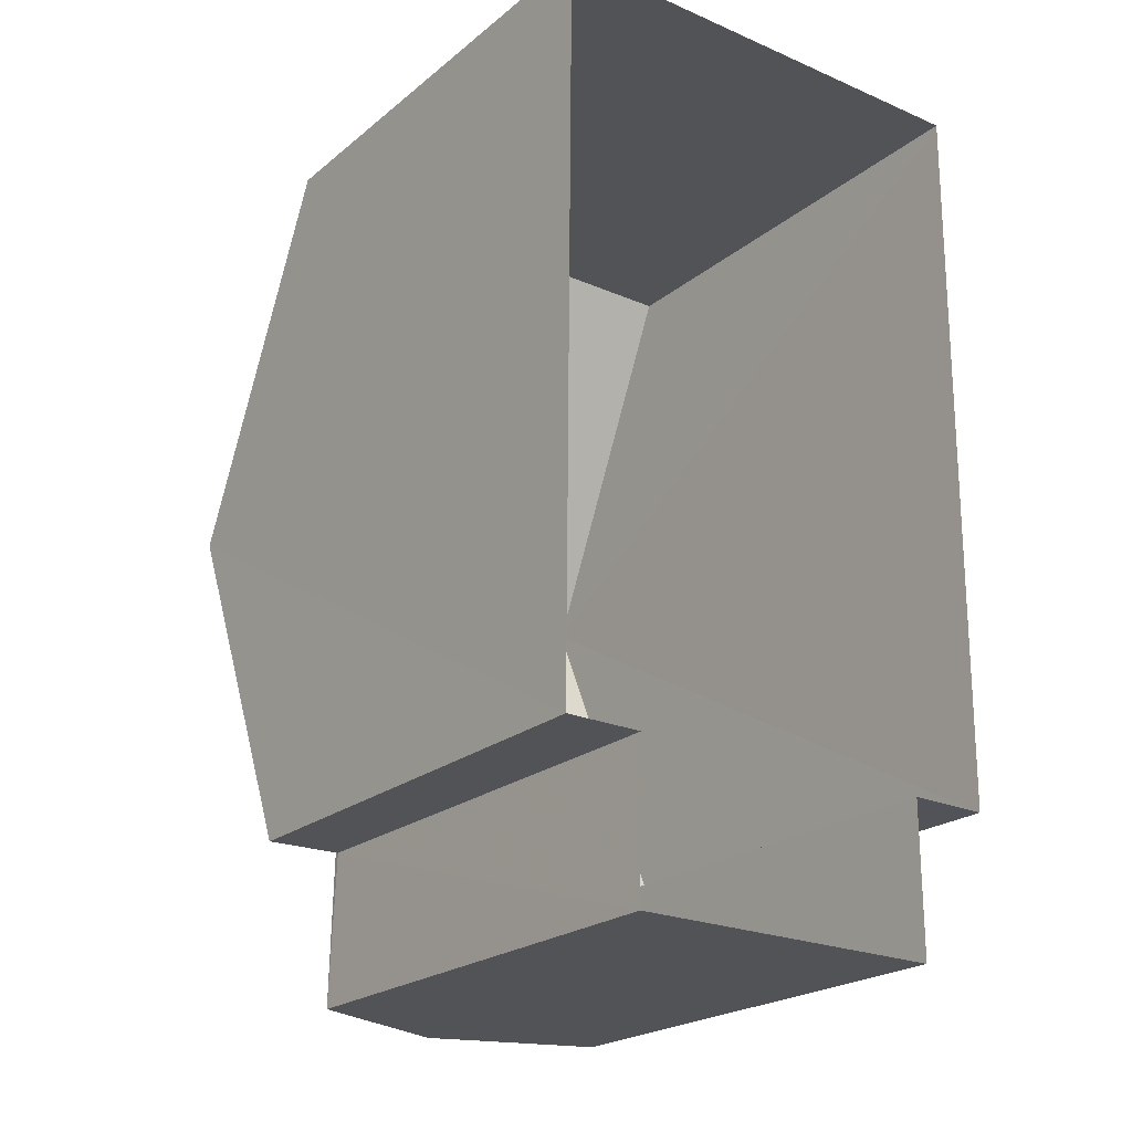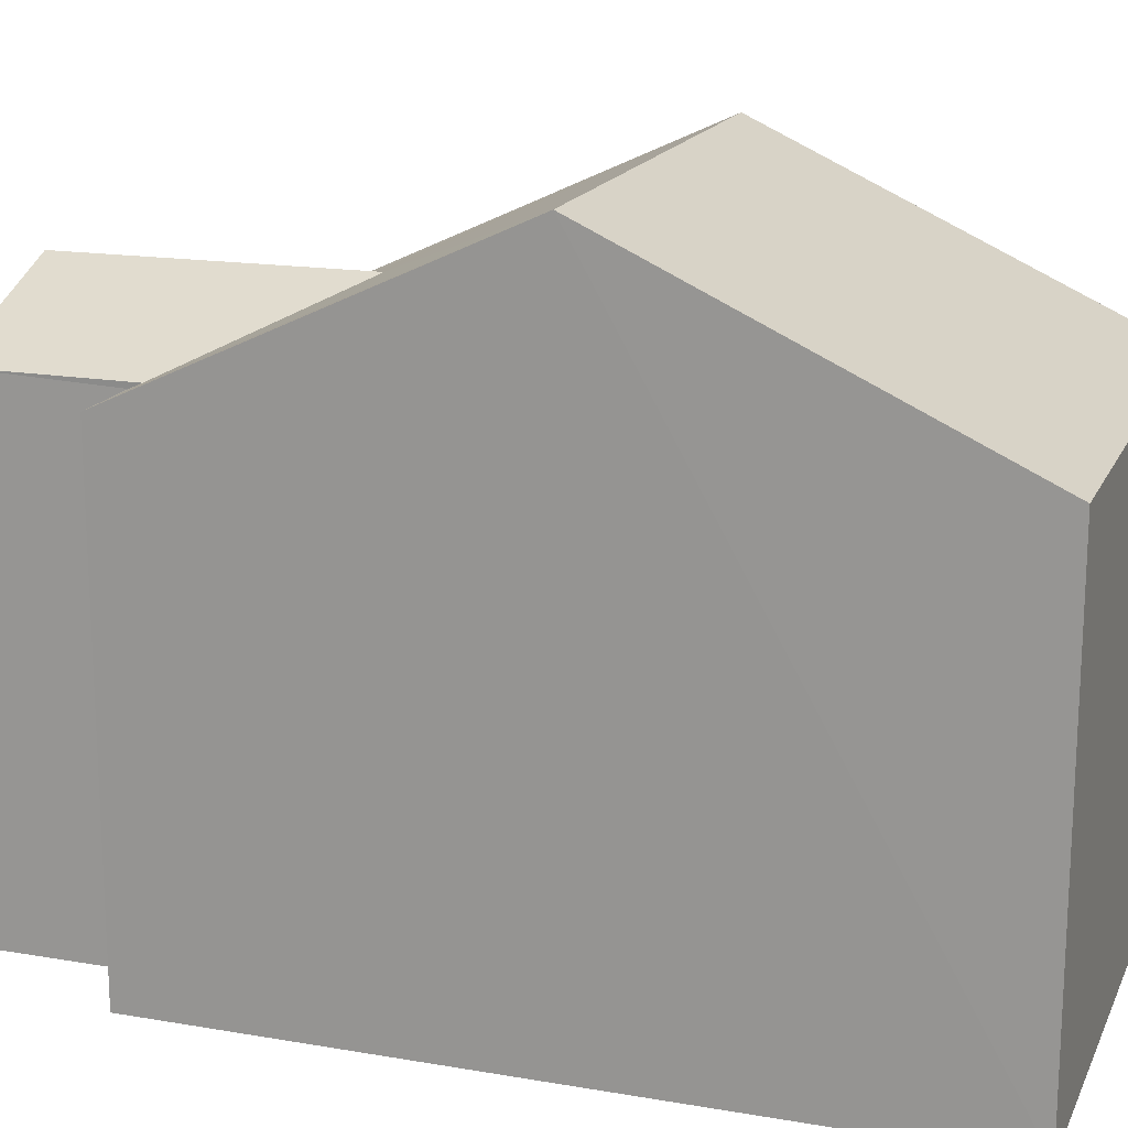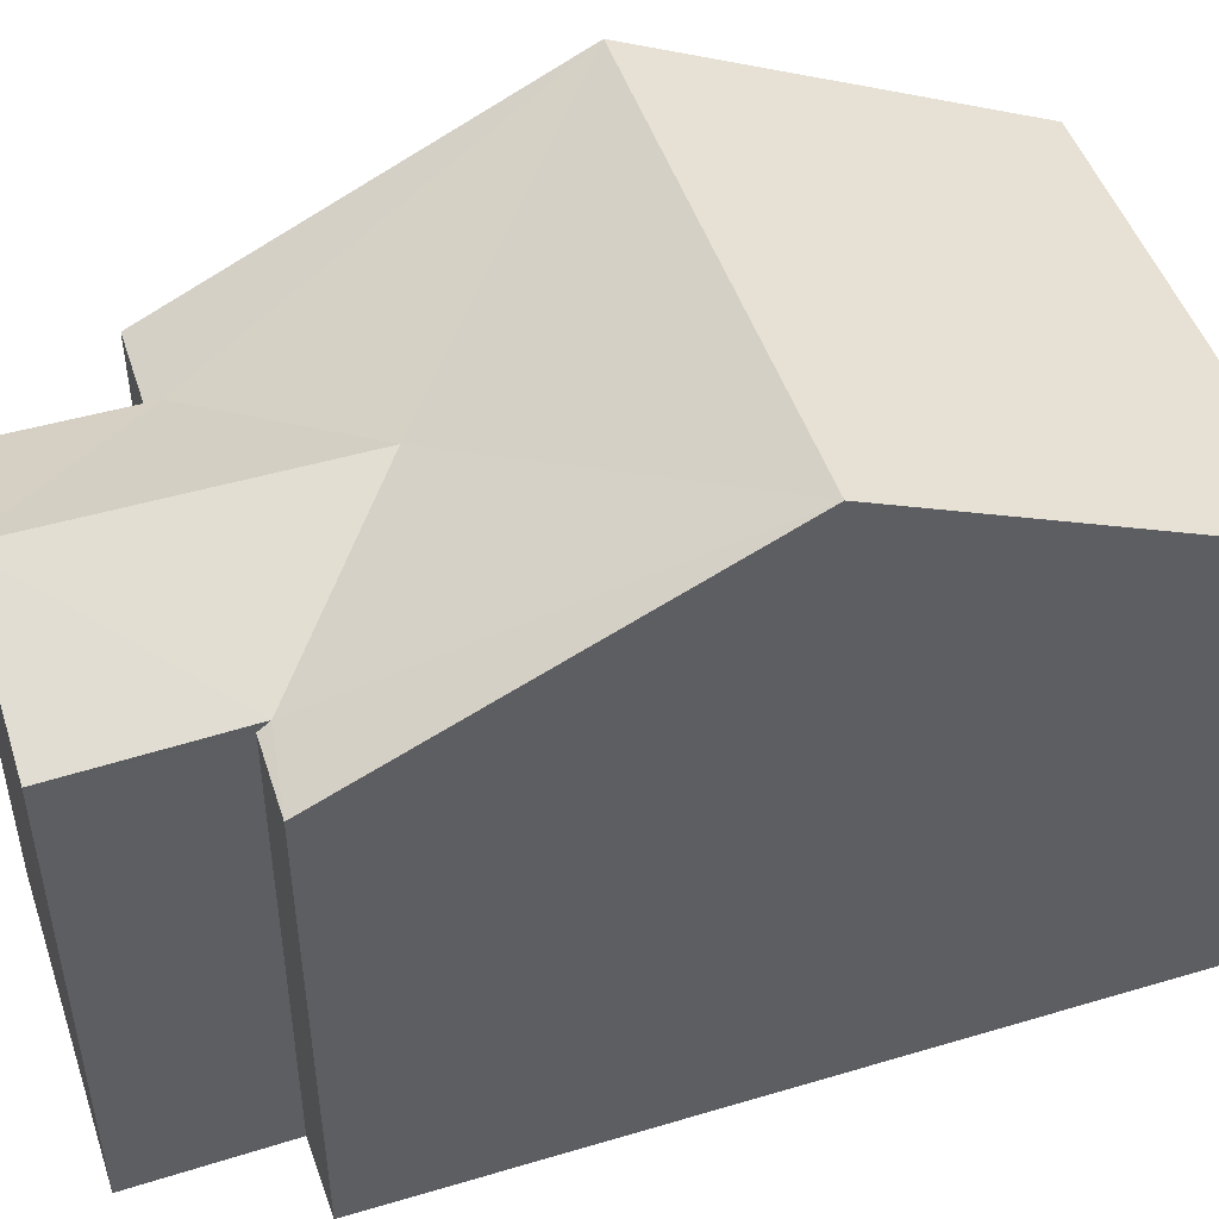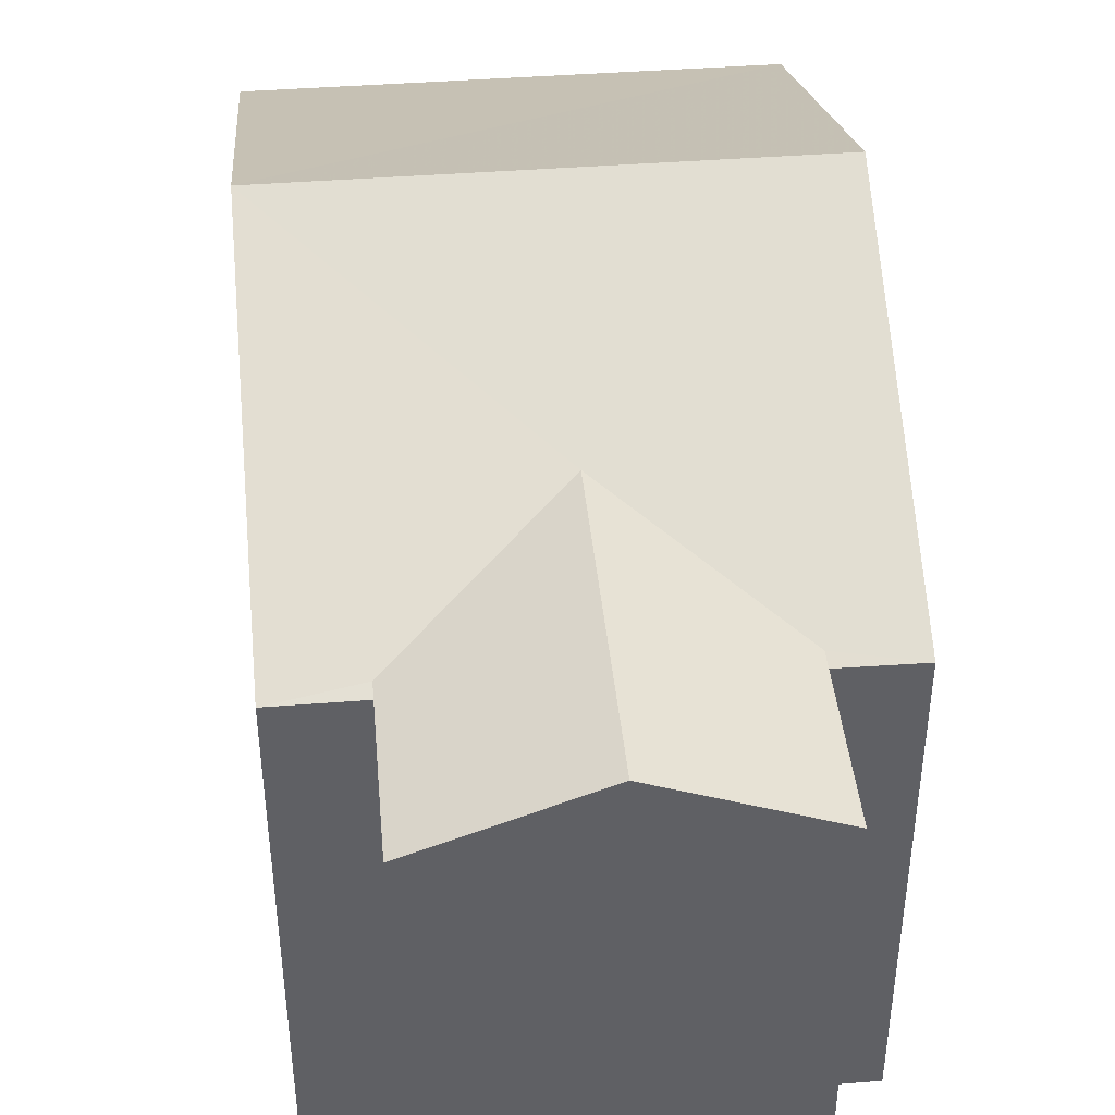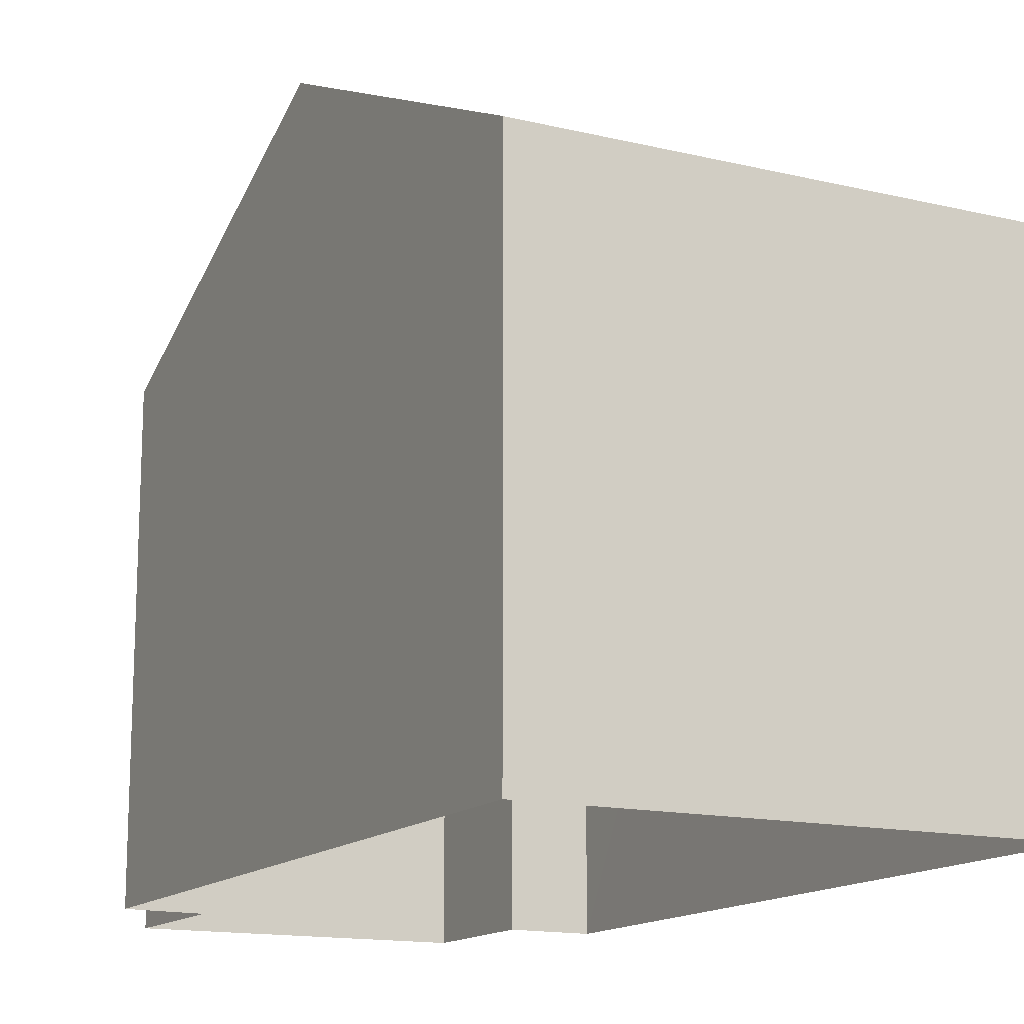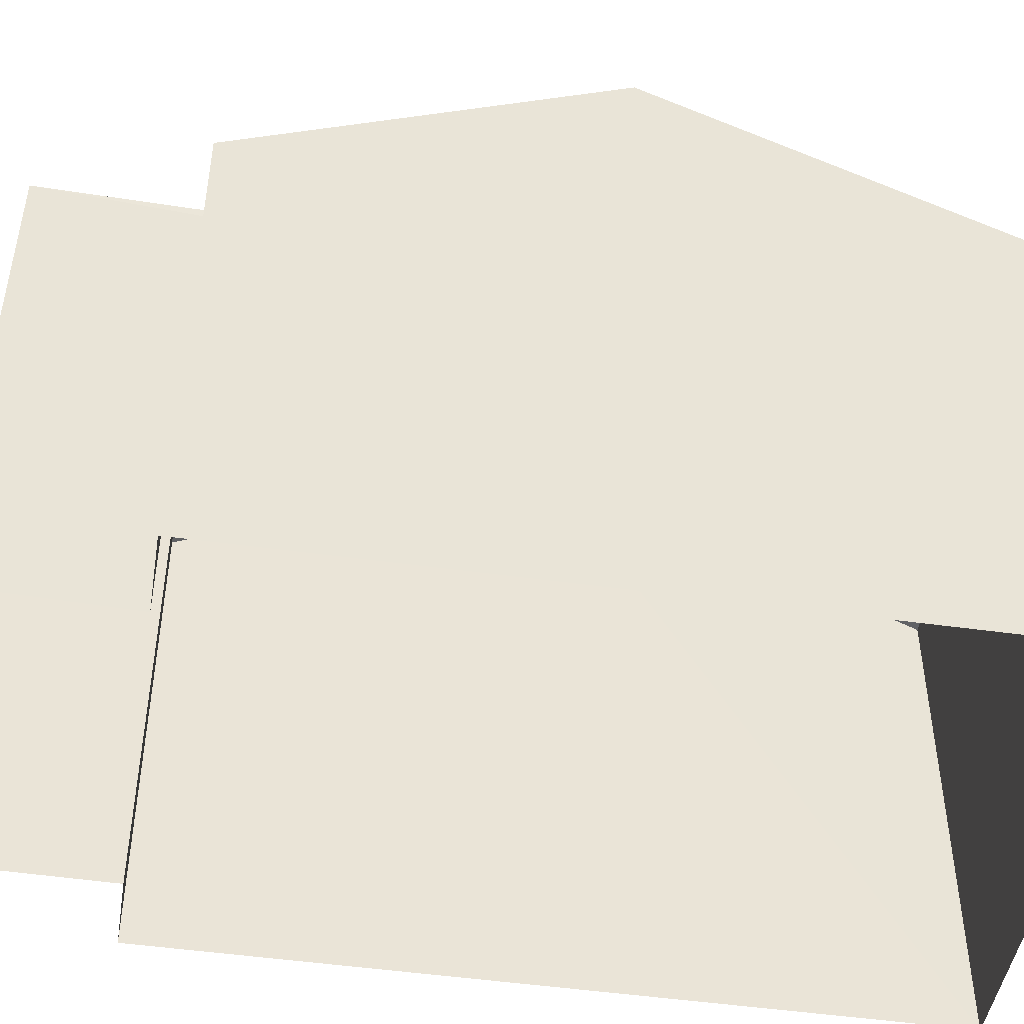
<metadata>
{"format":"obj","ext":"obj","renderer":"f3d","projection":"perspective","resolution":1024,"background":"white","views":[{"elev":-22.1,"azim":143.8,"up":"+Y"},{"elev":17.2,"azim":109.3,"up":"+Z"},{"elev":48.5,"azim":71.9,"up":"+Z"},{"elev":43.5,"azim":-4.9,"up":"+Z"},{"elev":-14.7,"azim":153.1,"up":"+Z"},{"elev":-47.3,"azim":81.2,"up":"+Z"}]}
</metadata>
<code>
v -3.728e+05 -1.048e+05 26.18
v -3.728e+05 -1.048e+05 26.18
v -3.728e+05 -1.048e+05 26.18
v -3.728e+05 -1.048e+05 26.18
v -3.728e+05 -1.048e+05 26.18
v -3.728e+05 -1.048e+05 26.18
v -3.728e+05 -1.048e+05 26.18
v -3.728e+05 -1.048e+05 26.18
v -3.728e+05 -1.048e+05 31.79
v -3.728e+05 -1.048e+05 31.79
v -3.728e+05 -1.048e+05 32.51
v -3.728e+05 -1.048e+05 32.51
v -3.728e+05 -1.048e+05 31.72
v -3.728e+05 -1.048e+05 31.72
v -3.728e+05 -1.048e+05 33.69
v -3.728e+05 -1.048e+05 33.69
v -3.728e+05 -1.048e+05 31.73
v -3.728e+05 -1.048e+05 31.73
v -3.728e+05 -1.048e+05 31.79
v -3.728e+05 -1.048e+05 31.73
v -3.728e+05 -1.048e+05 31.73
v -3.728e+05 -1.048e+05 31.79
f 1 2 3
f 4 3 5
f 6 7 8
f 2 6 3
f 5 6 8
f 3 6 5
f 9 10 11
f 12 9 11
f 13 14 15
f 16 13 15
f 9 15 17
f 17 18 9
f 12 16 15
f 19 20 16
f 21 20 19
f 19 16 12
f 12 15 9
f 19 11 22
f 19 12 11
f 20 4 16
f 4 5 16
f 5 13 16
f 18 2 10
f 10 9 18
f 6 2 18
f 1 21 22
f 22 21 19
f 3 21 1
f 2 1 10
f 10 22 11
f 10 1 22
f 6 17 7
f 6 18 17
f 14 5 8
f 14 13 5
f 21 4 20
f 21 3 4
f 14 8 15
f 8 7 15
f 7 17 15

</code>
